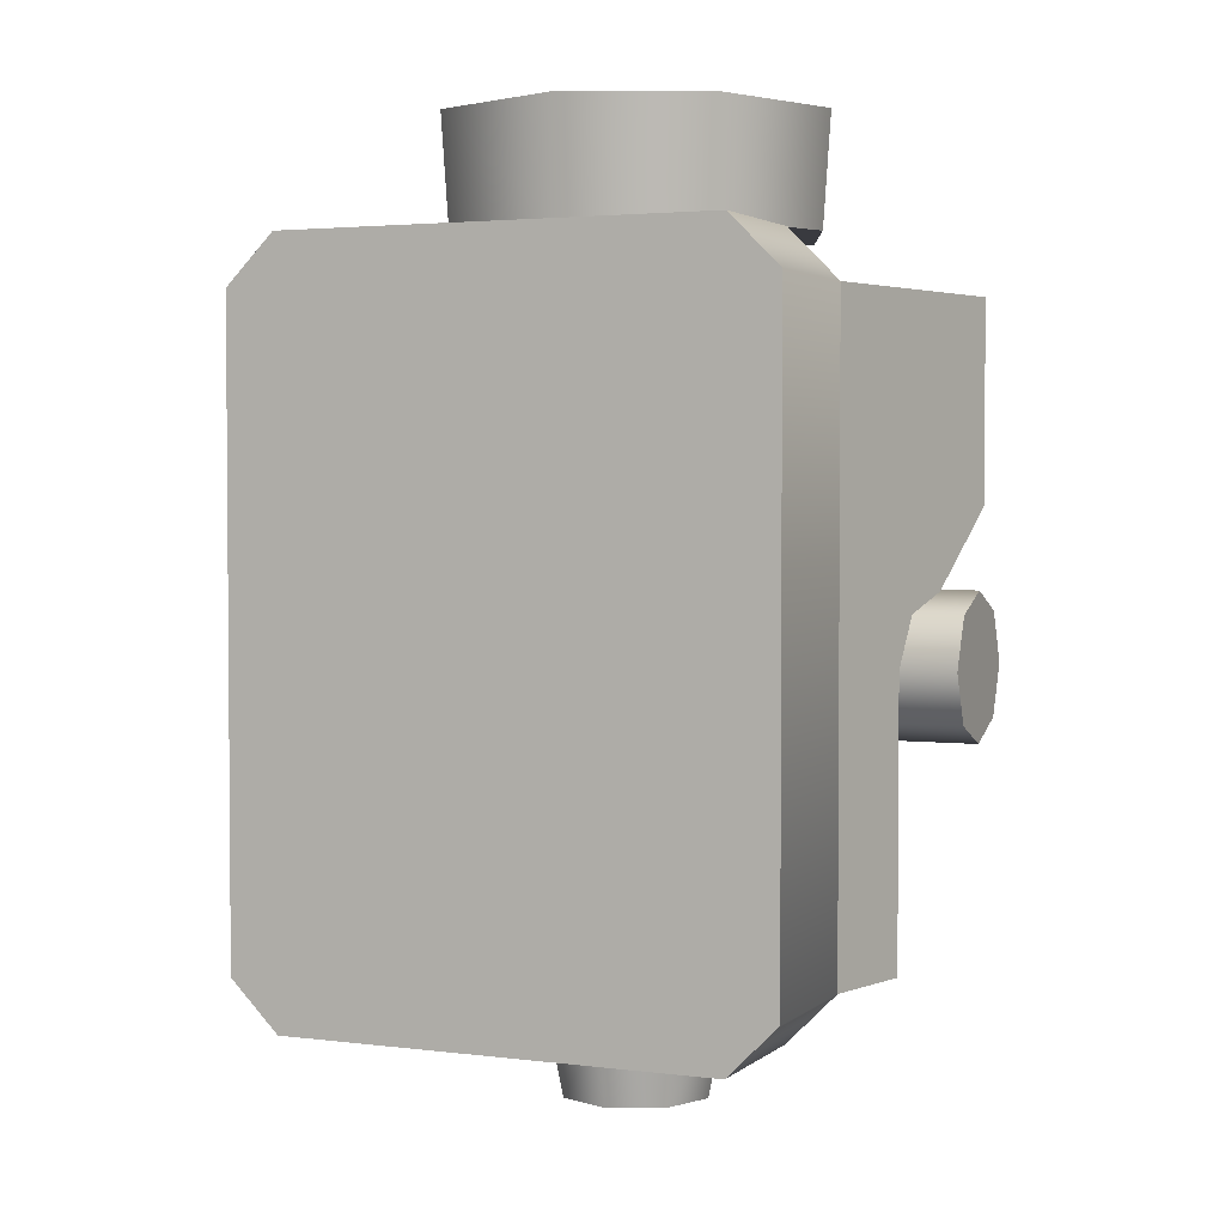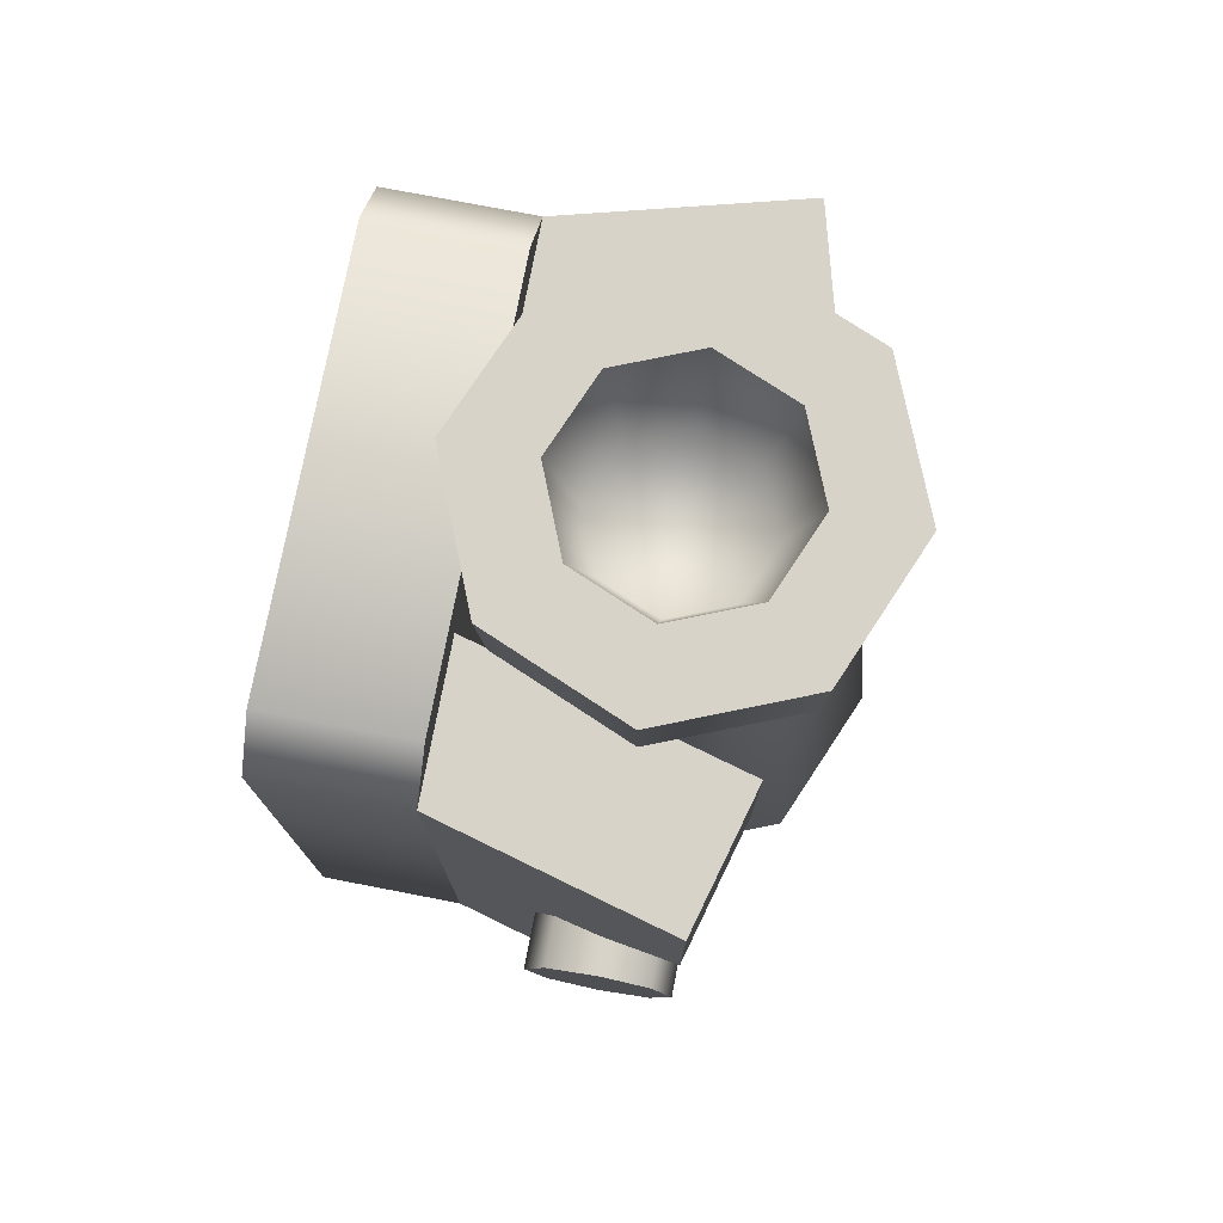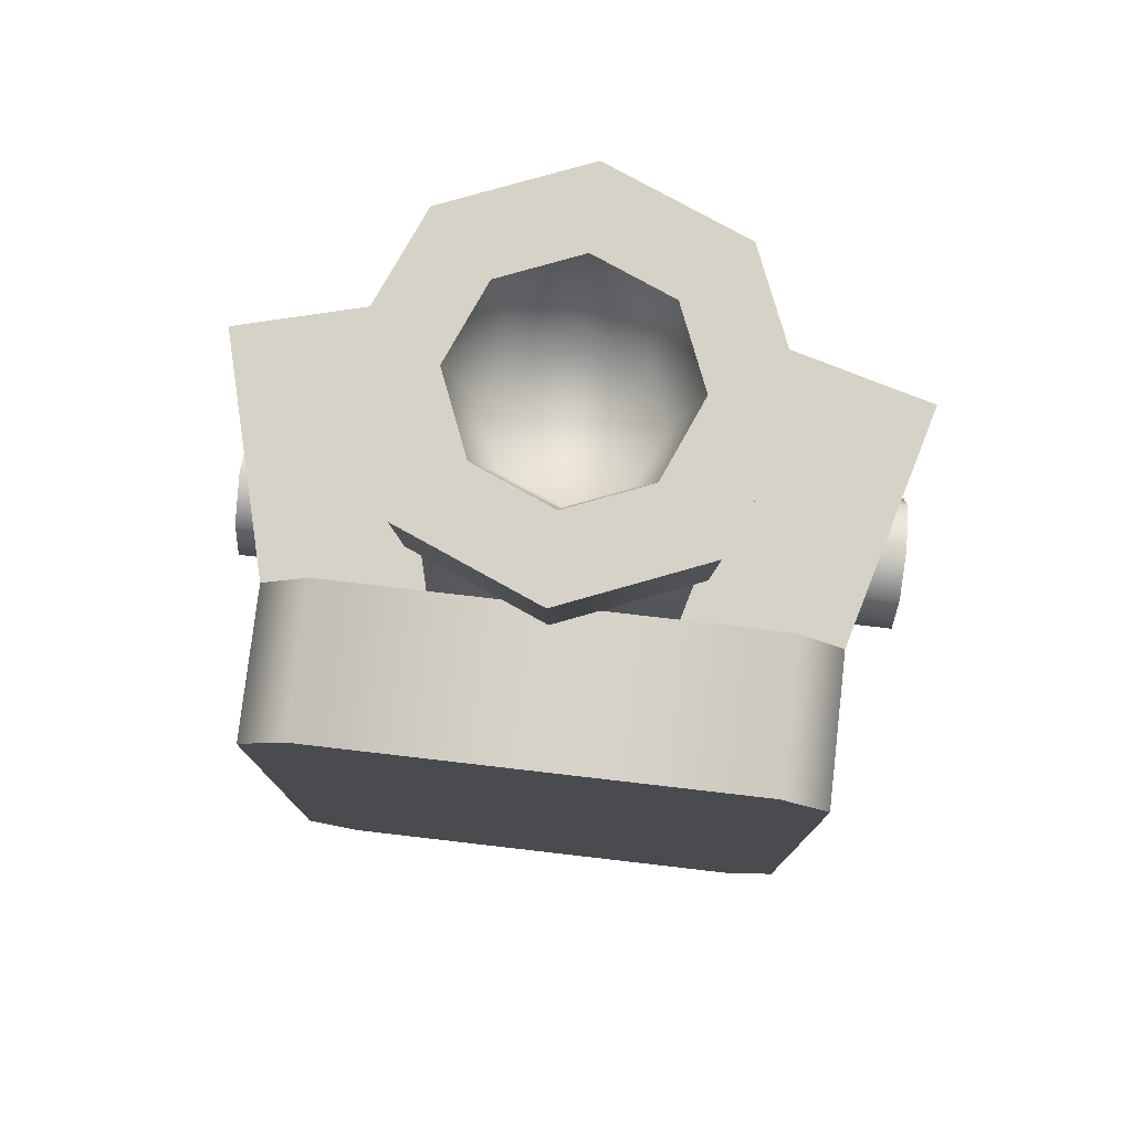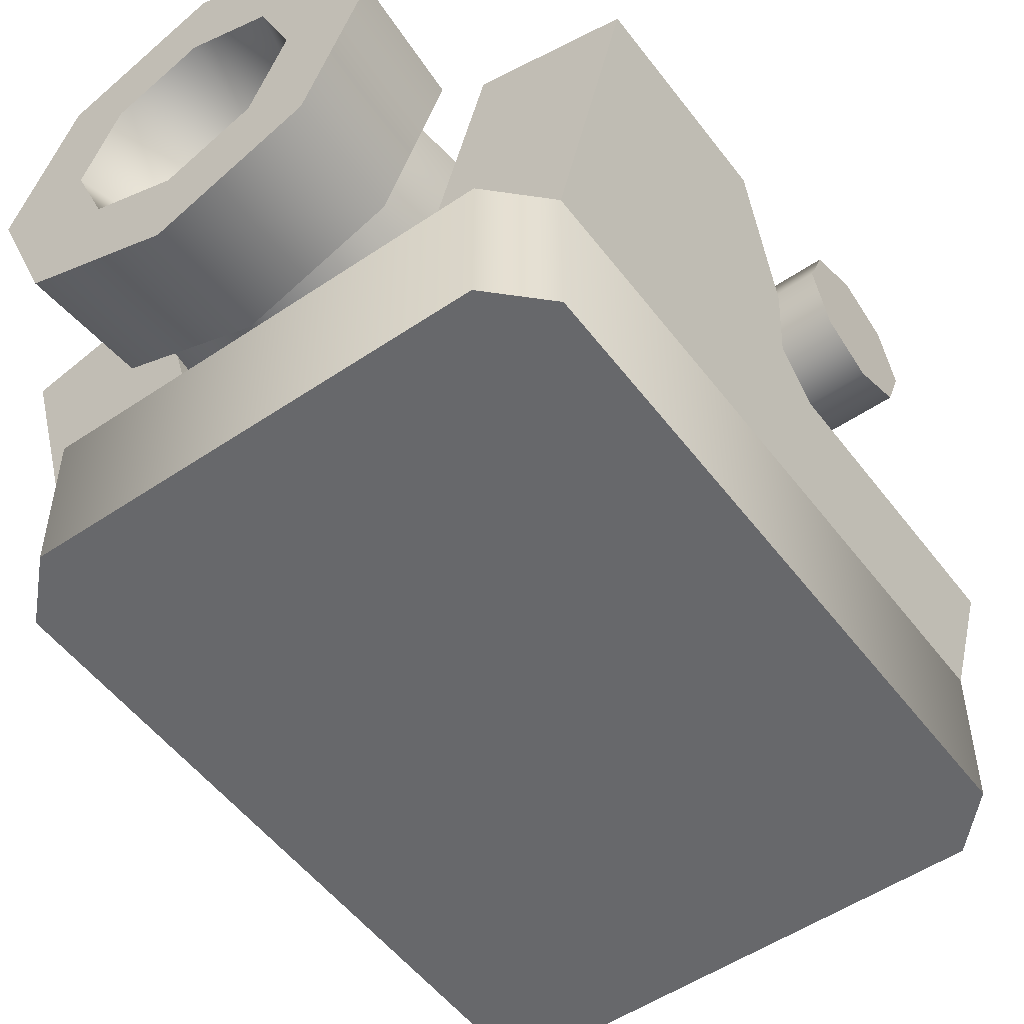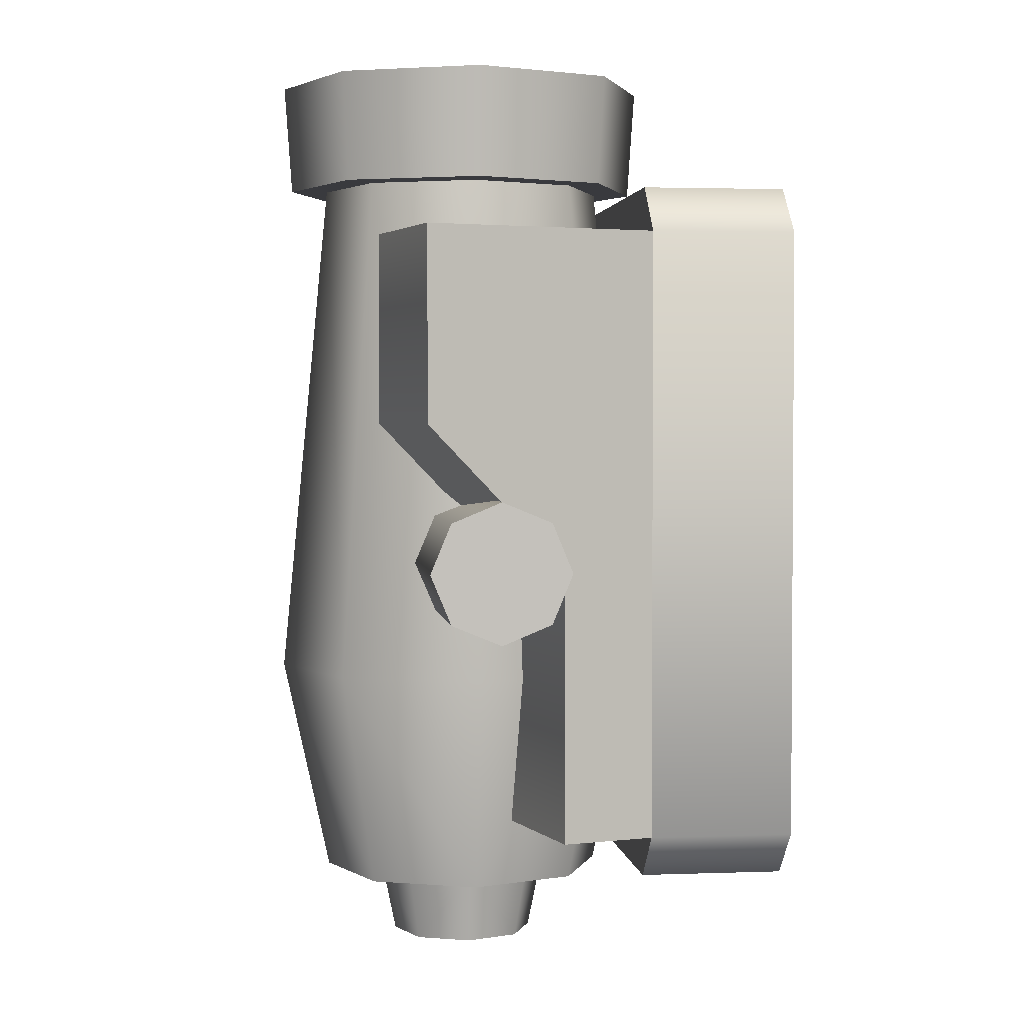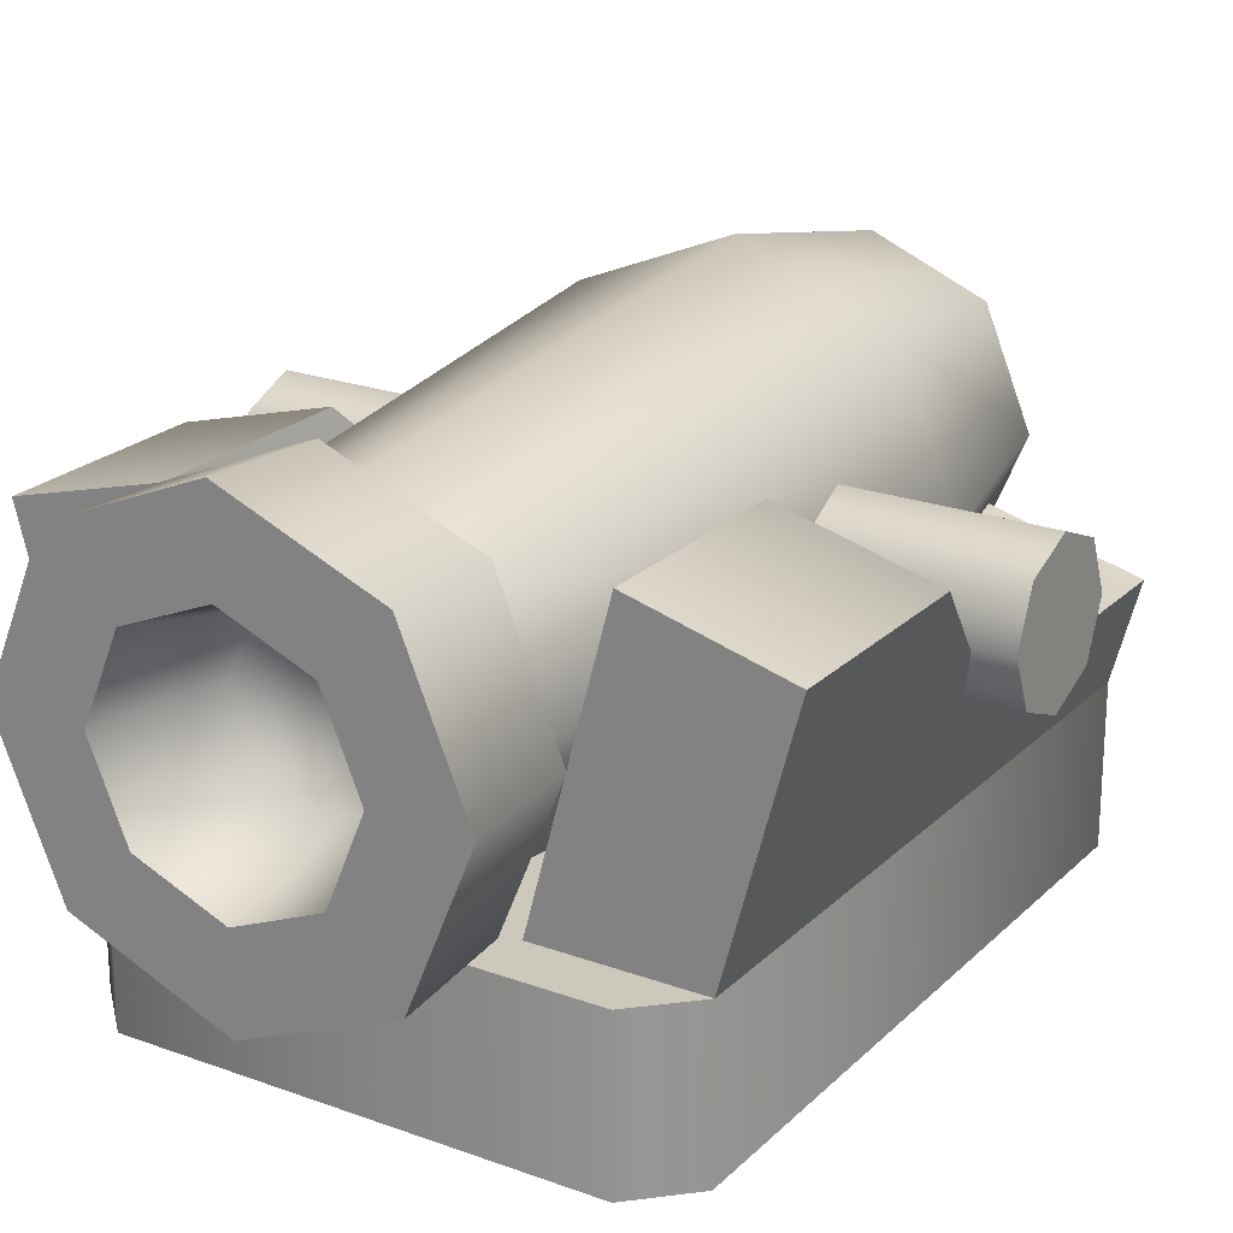
<metadata>
{"format":"obj","ext":"obj","renderer":"f3d","projection":"perspective","resolution":1024,"background":"white","views":[{"elev":2.8,"azim":23.7,"up":"+Z"},{"elev":76.6,"azim":100.9,"up":"+Z"},{"elev":77.7,"azim":6.6,"up":"+Z"},{"elev":-52.5,"azim":36.1,"up":"+Y"},{"elev":2.5,"azim":-97.2,"up":"+Z"},{"elev":22.2,"azim":32.3,"up":"+Y"}]}
</metadata>
<code>
g cannon
v 0.7012 0.6356 -0.2097 1 1 1
v 0.7012 0.5338 -0.1675 1 1 1
v 0.7012 0.7374 -0.1675 1 1 1
v 0.7012 0.7796 -0.06566 1 1 1
v 0.7012 0.4916 -0.06566 1 1 1
v 0.7012 0.7374 0.03617 1 1 1
v 0.7012 0.5338 0.03617 1 1 1
v 0.7012 0.6356 0.07834 1 1 1
v -0.7012 0.7374 -0.1675 1 1 1
v -0.7012 0.7796 -0.06566 1 1 1
v -0.7012 0.5338 -0.1675 1 1 1
v -0.7012 0.6356 -0.2097 1 1 1
v -0.7012 0.5338 0.03617 1 1 1
v -0.7012 0.4916 -0.06566 1 1 1
v -0.7012 0.7374 0.03617 1 1 1
v -0.7012 0.6356 0.07834 1 1 1
v 4.44e-16 0.337 -0.7803 1 1 1
v 0.2178 0.4272 -0.7803 1 1 1
v -0.2178 0.4272 -0.7803 1 1 1
v 4.44e-16 0.4583 -0.7803 1 1 1
v -0.132 0.513 -0.7803 1 1 1
v 0.132 0.513 -0.7803 1 1 1
v -0.308 0.645 -0.7803 1 1 1
v -0.1867 0.645 -0.7803 1 1 1
v 0.308 0.645 -0.7803 1 1 1
v 0.1867 0.645 -0.7803 1 1 1
v 0.132 0.7771 -0.7803 1 1 1
v -0.2178 0.8628 -0.7803 1 1 1
v 0.2178 0.8628 -0.7803 1 1 1
v -0.132 0.7771 -0.7803 1 1 1
v 4.44e-16 0.953 -0.7803 1 1 1
v 4.44e-16 0.8317 -0.7803 1 1 1
v 0.2897 0.3554 -0.3183 1 1 1
v 4.44e-16 0.2354 -0.3183 1 1 1
v 0.4096 0.645 -0.3183 1 1 1
v 0.2897 0.9347 -0.3183 1 1 1
v 4.44e-16 1.055 -0.3183 1 1 1
v -0.2897 0.9347 -0.3183 1 1 1
v -0.2897 0.3554 -0.3183 1 1 1
v -0.4096 0.645 -0.3183 1 1 1
v 0.2178 0.4272 0.7597 1 1 1
v 4.44e-16 0.337 0.7597 1 1 1
v -0.2178 0.4272 0.7597 1 1 1
v -0.308 0.645 0.7597 1 1 1
v 0.2178 0.8628 0.7597 1 1 1
v 0.308 0.645 0.7597 1 1 1
v 4.44e-16 0.953 0.7597 1 1 1
v -0.2178 0.8628 0.7597 1 1 1
v 4.44e-16 0.2423 0.9907 1 1 1
v -0.2847 0.3603 0.9907 1 1 1
v 0.2847 0.3603 0.9907 1 1 1
v 4.44e-16 0.4136 0.9907 1 1 1
v 0.1636 0.4814 0.9907 1 1 1
v -0.1636 0.4814 0.9907 1 1 1
v 0.4027 0.645 0.9907 1 1 1
v 0.2314 0.645 0.9907 1 1 1
v -0.4027 0.645 0.9907 1 1 1
v -0.2314 0.645 0.9907 1 1 1
v -0.1636 0.8087 0.9907 1 1 1
v 0.2847 0.9298 0.9907 1 1 1
v -0.2847 0.9298 0.9907 1 1 1
v 0.1636 0.8087 0.9907 1 1 1
v 4.44e-16 0.8764 0.9907 1 1 1
v 4.44e-16 1.048 0.9907 1 1 1
v 0.2734 0.9184 0.7597 1 1 1
v 4.44e-16 1.032 0.7597 1 1 1
v -0.2734 0.9184 0.7597 1 1 1
v 0.2734 0.3717 0.7597 1 1 1
v 4.44e-16 0.2584 0.7597 1 1 1
v -0.2734 0.3717 0.7597 1 1 1
v -0.3866 0.645 0.7597 1 1 1
v 0.3866 0.645 0.7597 1 1 1
v 9.998e-16 0.49 -0.9343 1 1 1
v 0.1096 0.5354 -0.9343 1 1 1
v -0.1096 0.5354 -0.9343 1 1 1
v -0.155 0.645 -0.9343 1 1 1
v 0.155 0.645 -0.9343 1 1 1
v -0.1096 0.7546 -0.9343 1 1 1
v 0.1096 0.7546 -0.9343 1 1 1
v 4.44e-16 0.8 -0.9343 1 1 1
v 4.44e-16 0.4761 0.7597 1 1 1
v -0.1195 0.5256 0.7597 1 1 1
v 0.1195 0.5256 0.7597 1 1 1
v 0.1689 0.645 0.7597 1 1 1
v -0.1689 0.645 0.7597 1 1 1
v 0.1195 0.7645 0.7597 1 1 1
v -0.1195 0.7645 0.7597 1 1 1
v 4.44e-16 0.814 0.7597 1 1 1
v 0.4394 0 0.7343 1 1 1
v -0.4394 0 0.7343 1 1 1
v 0.4394 0.3 0.7343 1 1 1
v -0.4394 0.3 0.7343 1 1 1
v 0.5394 0.3 -0.6343 1 1 1
v 0.5394 0 -0.6343 1 1 1
v 0.5394 0.3 0.6343 1 1 1
v 0.5394 0 0.6343 1 1 1
v -0.5394 0 0.6343 1 1 1
v -0.5394 0.3 0.6343 1 1 1
v -0.4394 0 -0.7343 1 1 1
v 0.4394 0 -0.7343 1 1 1
v -0.4394 0.3 -0.7343 1 1 1
v 0.4394 0.3 -0.7343 1 1 1
v -0.5394 0 -0.6343 1 1 1
v -0.5394 0.3 -0.6343 1 1 1
f 3 2 1
f 2 3 4
f 2 4 5
f 5 4 6
f 5 6 7
f 7 6 8
f 9 4 3
f 4 9 10
f 11 1 2
f 1 11 12
f 13 5 7
f 5 13 14
f 14 2 5
f 2 14 11
f 11 9 12
f 9 11 14
f 9 14 10
f 10 14 13
f 10 13 15
f 15 13 16
f 8 13 7
f 13 8 16
f 6 16 8
f 16 6 15
f 10 6 4
f 6 10 15
f 12 3 1
f 3 12 9
f 19 18 17
f 18 19 20
f 20 19 21
f 22 18 20
f 21 19 23
f 21 23 24
f 18 22 25
f 25 22 26
f 25 26 27
f 24 23 28
f 25 27 29
f 24 28 30
f 29 28 31
f 29 27 32
f 30 28 32
f 32 28 29
f 34 18 33
f 18 34 17
f 35 18 25
f 18 35 33
f 29 37 36
f 37 29 31
f 28 37 31
f 37 28 38
f 39 23 19
f 23 39 40
f 39 17 34
f 17 39 19
f 41 34 33
f 34 41 42
f 23 38 28
f 38 23 40
f 36 25 29
f 25 36 35
f 43 34 42
f 34 43 39
f 43 40 39
f 40 43 44
f 45 35 36
f 35 45 46
f 38 47 37
f 47 38 48
f 40 48 38
f 48 40 44
f 37 45 36
f 45 37 47
f 35 41 33
f 41 35 46
f 51 50 49
f 50 51 52
f 52 51 53
f 54 50 52
f 53 51 55
f 53 55 56
f 50 54 57
f 57 54 58
f 57 58 59
f 56 55 60
f 57 59 61
f 56 60 62
f 61 59 63
f 62 60 63
f 61 63 60
f 61 60 64
f 65 64 60
f 64 65 66
f 67 64 66
f 64 67 61
f 49 68 51
f 68 49 69
f 50 69 49
f 69 50 70
f 50 71 70
f 71 50 57
f 71 61 67
f 61 71 57
f 72 51 68
f 51 72 55
f 60 72 65
f 72 60 55
f 75 74 73
f 74 75 76
f 74 76 77
f 77 76 78
f 77 78 79
f 79 78 80
f 20 75 73
f 75 20 21
f 79 32 27
f 32 79 80
f 26 74 77
f 74 26 22
f 78 32 80
f 32 78 30
f 20 74 22
f 74 20 73
f 79 26 77
f 26 79 27
f 75 24 76
f 24 75 21
f 24 78 76
f 78 24 30
f 72 41 46
f 72 46 45
f 68 41 72
f 72 45 65
f 68 42 41
f 42 68 69
f 70 42 69
f 42 70 43
f 43 70 71
f 43 71 44
f 65 45 47
f 65 47 66
f 44 71 67
f 47 67 66
f 44 67 48
f 48 67 47
f 83 82 81
f 82 83 84
f 82 84 85
f 85 84 86
f 85 86 87
f 87 86 88
f 53 84 83
f 84 53 56
f 58 82 85
f 82 58 54
f 82 52 81
f 52 82 54
f 83 52 53
f 52 83 81
f 59 85 87
f 85 59 58
f 59 88 63
f 88 59 87
f 63 86 62
f 86 63 88
f 56 86 84
f 86 56 62
f 91 90 89
f 90 91 92
f 95 94 93
f 94 95 96
f 92 97 90
f 97 92 98
f 95 89 96
f 89 95 91
f 101 100 99
f 100 101 102
f 97 104 103
f 104 97 98
f 102 94 100
f 94 102 93
f 104 99 103
f 99 104 101
f 89 94 96
f 94 89 100
f 100 89 90
f 100 90 99
f 99 90 97
f 99 97 103
f 102 95 93
f 95 102 91
f 91 102 101
f 91 101 92
f 92 101 104
f 92 104 98
g cannon
f 3 2 1
f 2 3 4
f 2 4 5
f 5 4 6
f 5 6 7
f 7 6 8
f 9 4 3
f 4 9 10
f 11 1 2
f 1 11 12
f 13 5 7
f 5 13 14
f 14 2 5
f 2 14 11
f 11 9 12
f 9 11 14
f 9 14 10
f 10 14 13
f 10 13 15
f 15 13 16
f 8 13 7
f 13 8 16
f 6 16 8
f 16 6 15
f 10 6 4
f 6 10 15
f 12 3 1
f 3 12 9
f 19 18 17
f 18 19 20
f 20 19 21
f 22 18 20
f 21 19 23
f 21 23 24
f 18 22 25
f 25 22 26
f 25 26 27
f 24 23 28
f 25 27 29
f 24 28 30
f 29 28 31
f 29 27 32
f 30 28 32
f 32 28 29
f 34 18 33
f 18 34 17
f 35 18 25
f 18 35 33
f 29 37 36
f 37 29 31
f 28 37 31
f 37 28 38
f 39 23 19
f 23 39 40
f 39 17 34
f 17 39 19
f 41 34 33
f 34 41 42
f 23 38 28
f 38 23 40
f 36 25 29
f 25 36 35
f 43 34 42
f 34 43 39
f 43 40 39
f 40 43 44
f 45 35 36
f 35 45 46
f 38 47 37
f 47 38 48
f 40 48 38
f 48 40 44
f 37 45 36
f 45 37 47
f 35 41 33
f 41 35 46
f 51 50 49
f 50 51 52
f 52 51 53
f 54 50 52
f 53 51 55
f 53 55 56
f 50 54 57
f 57 54 58
f 57 58 59
f 56 55 60
f 57 59 61
f 56 60 62
f 61 59 63
f 62 60 63
f 61 63 60
f 61 60 64
f 65 64 60
f 64 65 66
f 67 64 66
f 64 67 61
f 49 68 51
f 68 49 69
f 50 69 49
f 69 50 70
f 50 71 70
f 71 50 57
f 71 61 67
f 61 71 57
f 72 51 68
f 51 72 55
f 60 72 65
f 72 60 55
f 75 74 73
f 74 75 76
f 74 76 77
f 77 76 78
f 77 78 79
f 79 78 80
f 20 75 73
f 75 20 21
f 79 32 27
f 32 79 80
f 26 74 77
f 74 26 22
f 78 32 80
f 32 78 30
f 20 74 22
f 74 20 73
f 79 26 77
f 26 79 27
f 75 24 76
f 24 75 21
f 24 78 76
f 78 24 30
f 72 41 46
f 72 46 45
f 68 41 72
f 72 45 65
f 68 42 41
f 42 68 69
f 70 42 69
f 42 70 43
f 43 70 71
f 43 71 44
f 65 45 47
f 65 47 66
f 44 71 67
f 47 67 66
f 44 67 48
f 48 67 47
f 83 82 81
f 82 83 84
f 82 84 85
f 85 84 86
f 85 86 87
f 87 86 88
f 53 84 83
f 84 53 56
f 58 82 85
f 82 58 54
f 82 52 81
f 52 82 54
f 83 52 53
f 52 83 81
f 59 85 87
f 85 59 58
f 59 88 63
f 88 59 87
f 63 86 62
f 86 63 88
f 56 86 84
f 86 56 62
f 91 90 89
f 90 91 92
f 95 94 93
f 94 95 96
f 92 97 90
f 97 92 98
f 95 89 96
f 89 95 91
f 101 100 99
f 100 101 102
f 97 104 103
f 104 97 98
f 102 94 100
f 94 102 93
f 104 99 103
f 99 104 101
f 89 94 96
f 94 89 100
f 100 89 90
f 100 90 99
f 99 90 97
f 99 97 103
f 102 95 93
f 95 102 91
f 91 102 101
f 91 101 92
f 92 101 104
f 92 104 98
g Group
v -0.3786 0.859 0.2343 1 1 1
v -0.3786 0.859 0.6343 1 1 1
v -0.6684 0.7814 0.2343 1 1 1
v -0.6684 0.7814 0.6343 1 1 1
v -0.5186 0.2224 0.6343 1 1 1
v -0.2288 0.3 0.6343 1 1 1
v -0.3009 0.5693 -0.6343 1 1 1
v -0.2288 0.3 -0.6343 1 1 1
v -0.3009 0.5693 -0.06566 1 1 1
v -0.5907 0.4916 -0.06566 1 1 1
v -0.5186 0.2224 -0.6343 1 1 1
v -0.5907 0.4916 -0.6343 1 1 1
f 107 106 105
f 106 107 108
f 110 108 109
f 108 110 106
f 113 112 111
f 112 113 110
f 110 113 105
f 110 105 106
f 107 113 114
f 113 107 105
f 116 112 115
f 112 116 111
f 109 116 115
f 116 109 114
f 114 109 107
f 107 109 108
f 116 113 111
f 113 116 114
g Group
v 0.2288 0.3 -0.6343 1 1 1
v 0.5186 0.2224 -0.6343 1 1 1
v 0.3009 0.5693 -0.6343 1 1 1
v 0.5907 0.4916 -0.6343 1 1 1
v 0.2288 0.3 0.6343 1 1 1
v 0.3786 0.859 0.6343 1 1 1
v 0.5186 0.2224 0.6343 1 1 1
v 0.6684 0.7814 0.6343 1 1 1
v 0.3009 0.5693 -0.06566 1 1 1
v 0.3786 0.859 0.2343 1 1 1
v 0.5907 0.4916 -0.06566 1 1 1
v 0.6684 0.7814 0.2343 1 1 1
f 119 118 117
f 118 119 120
f 123 122 121
f 122 123 124
f 121 119 117
f 119 121 125
f 125 121 126
f 126 121 122
f 127 118 120
f 118 127 123
f 123 127 128
f 123 128 124
f 126 124 128
f 124 126 122
f 119 127 120
f 127 119 125
f 126 127 125
f 127 126 128

</code>
